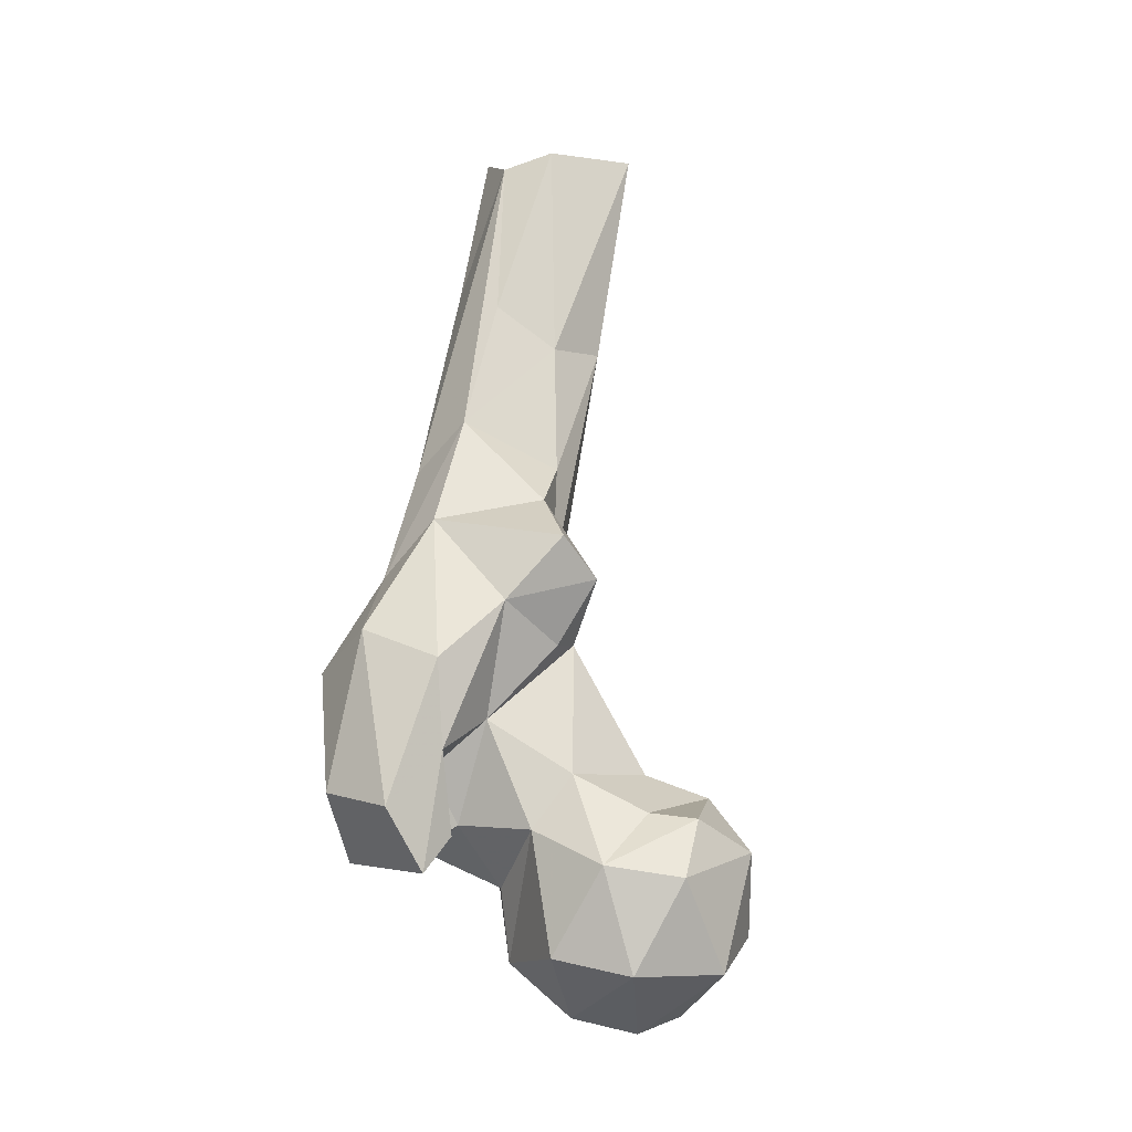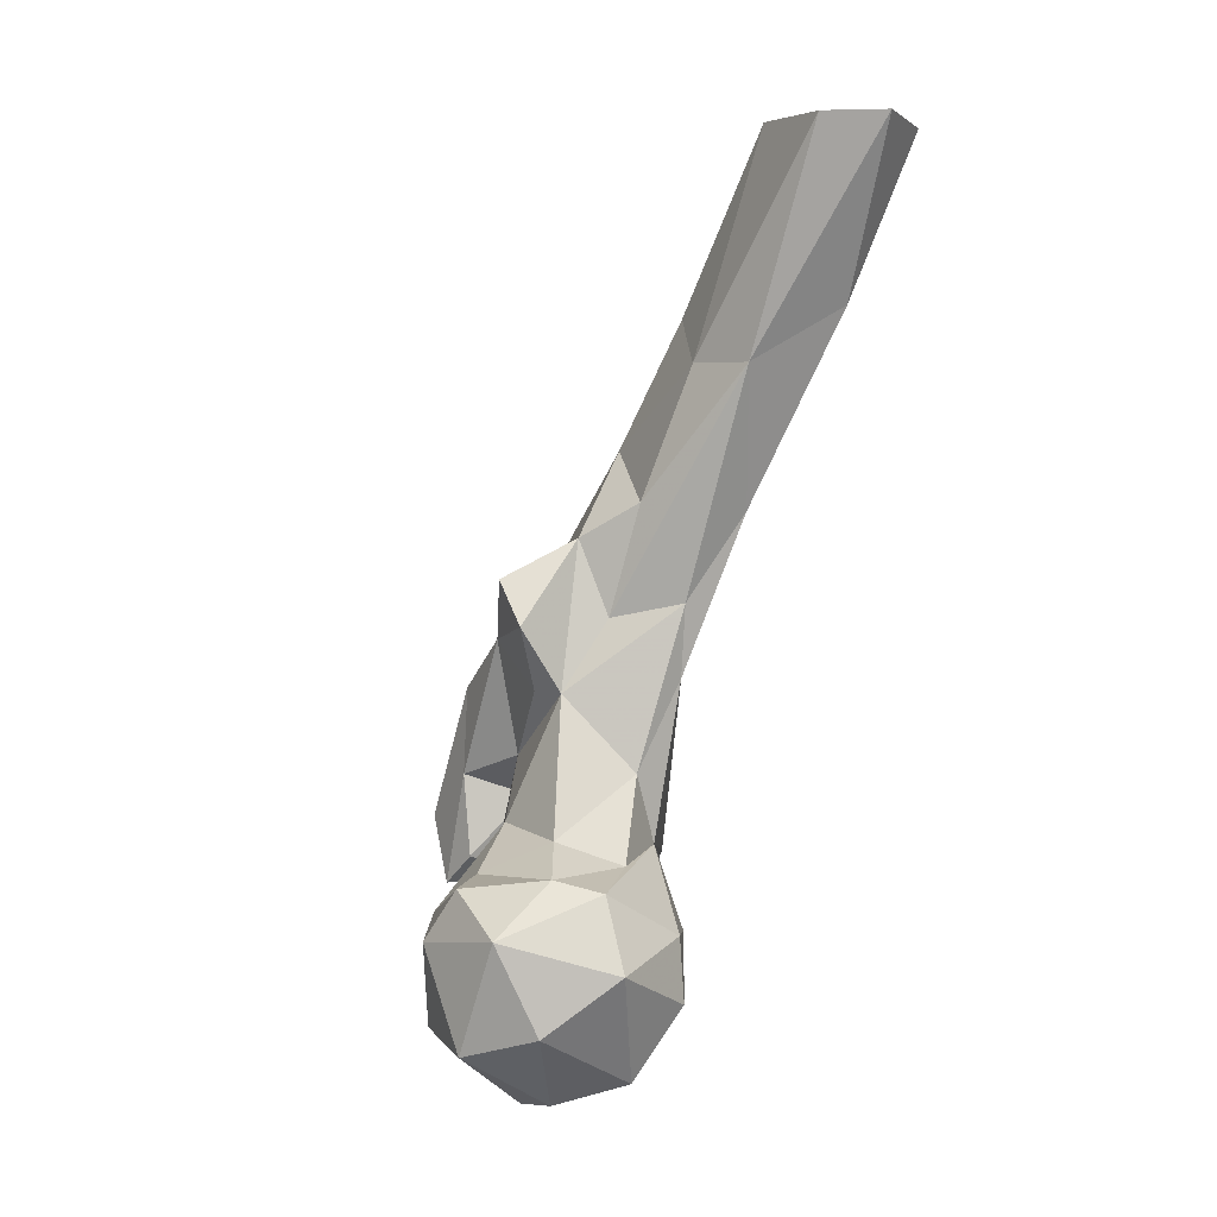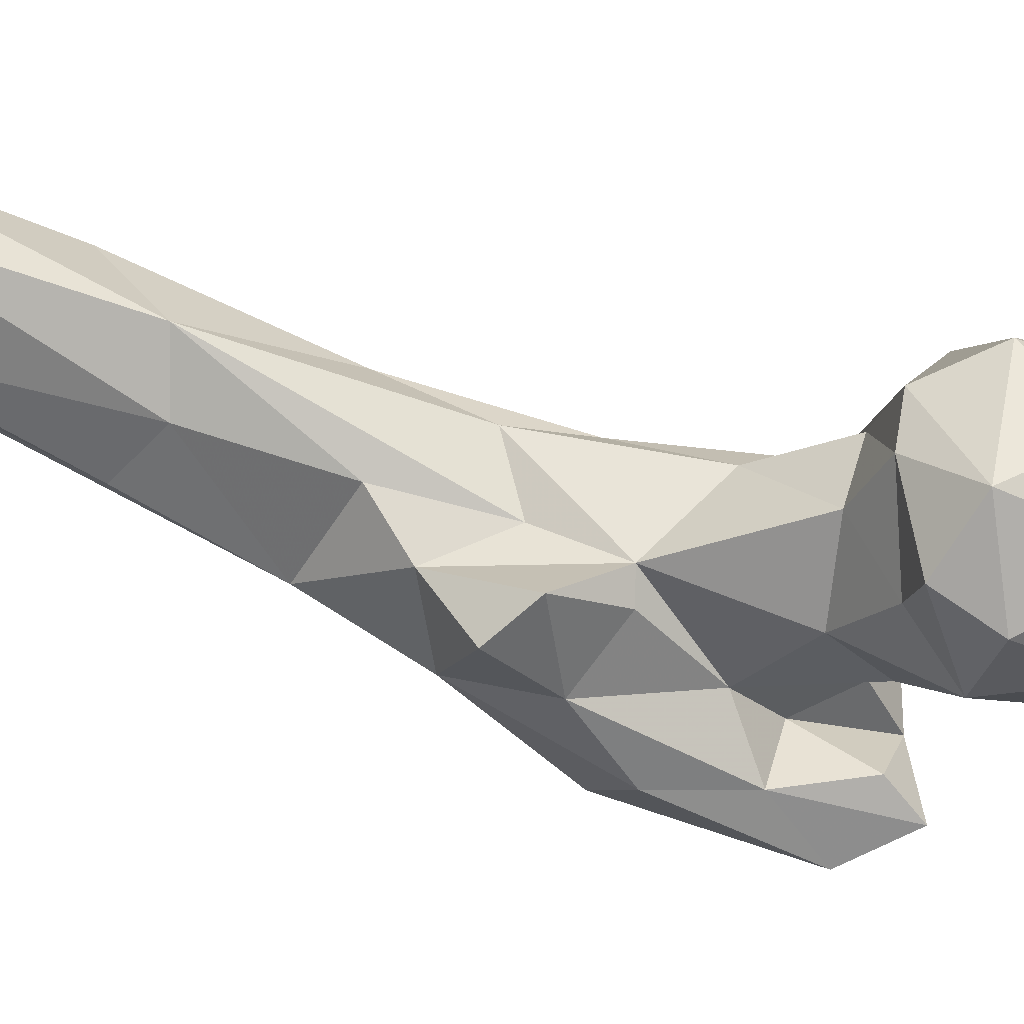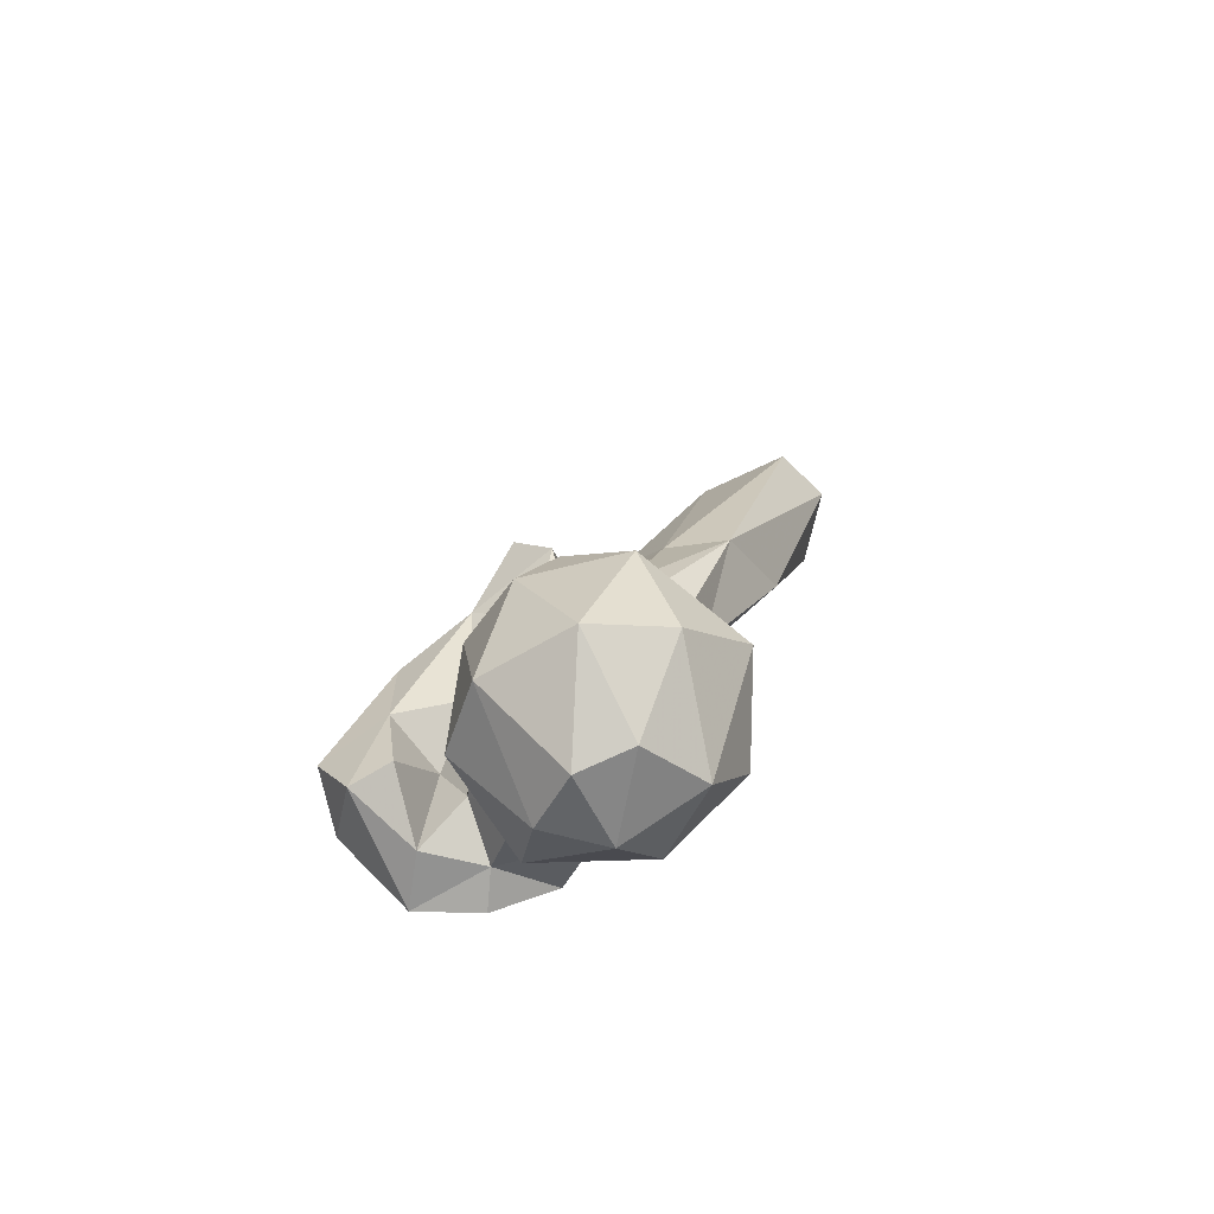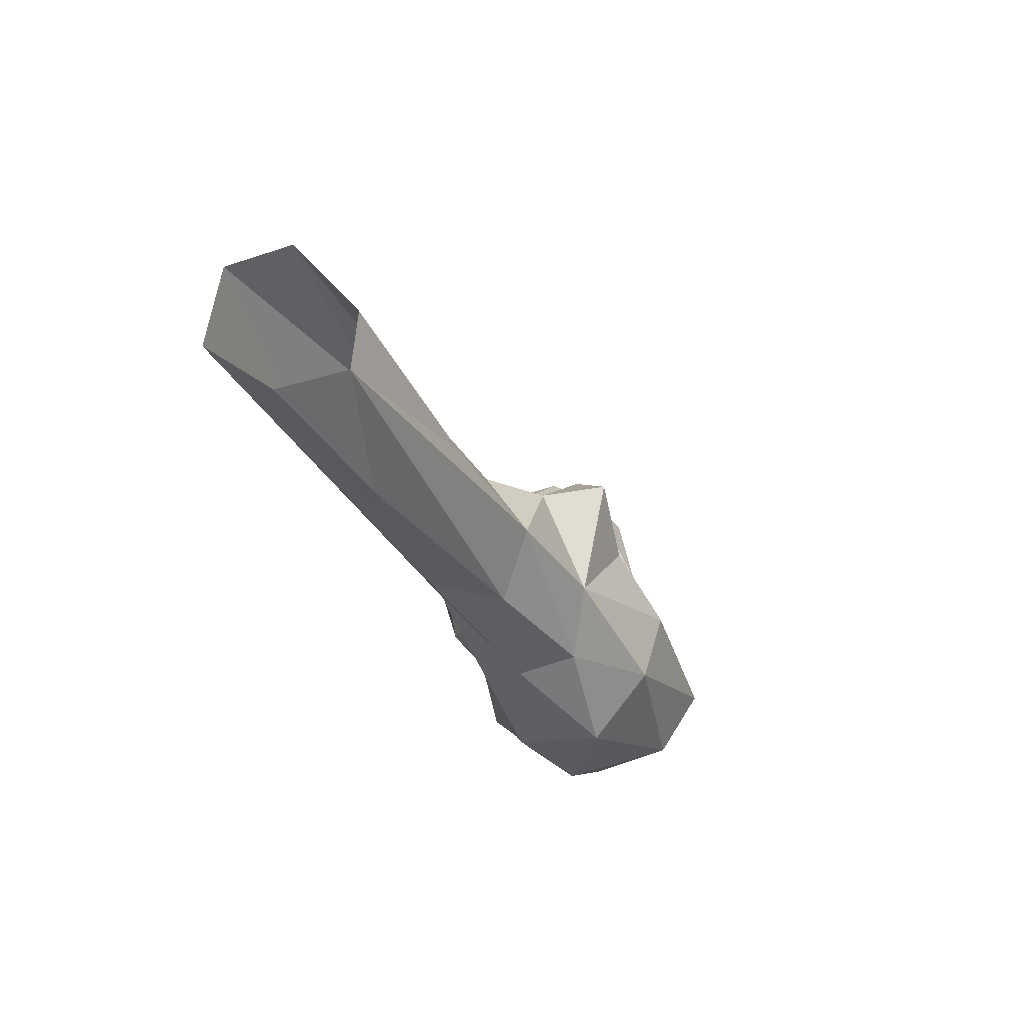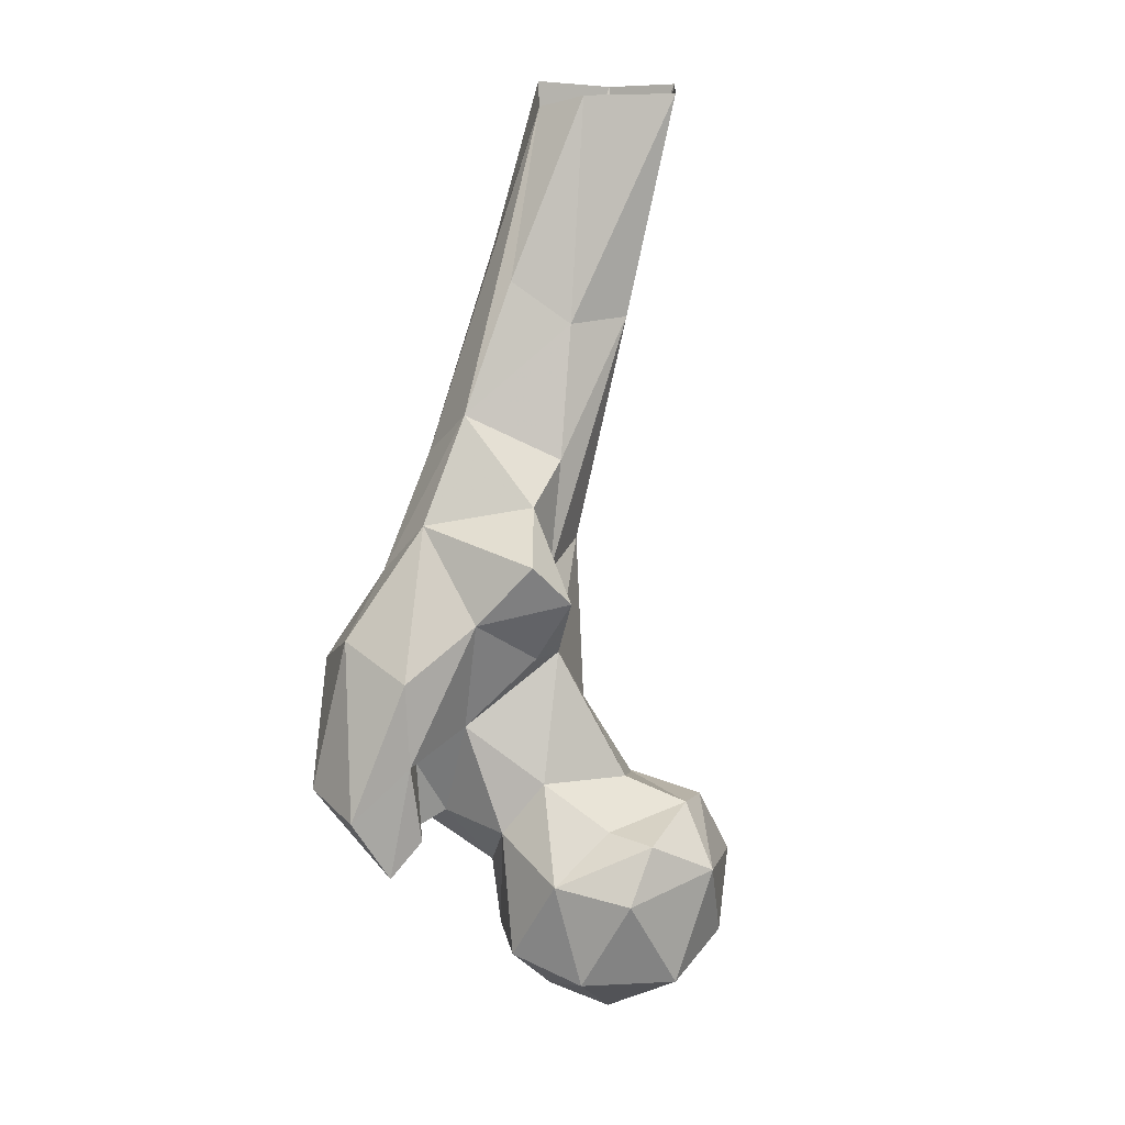
<metadata>
{"format":"obj","ext":"obj","renderer":"f3d","projection":"perspective","resolution":1024,"background":"white","views":[{"elev":-1.6,"azim":31.2,"up":"+Z"},{"elev":4.6,"azim":124.8,"up":"+Z"},{"elev":-0.1,"azim":84.4,"up":"+Y"},{"elev":-62.0,"azim":87.9,"up":"+Z"},{"elev":61.1,"azim":-69.6,"up":"+Z"},{"elev":18.4,"azim":46.0,"up":"+Z"}]}
</metadata>
<code>
v 132.5 169.9 769.1
v 119.3 163.6 772.3
v 116.8 178 770.8
v 137.2 181.1 771.7
v 127.1 194.3 776
v 141.4 152.3 784.7
v 153.7 170.3 783.8
v 104.5 161.6 783.5
v 124 147.4 787.9
v 106.6 187 783
v 119.5 202.3 792.2
v 150.5 188.3 789.4
v 140.6 202 802
v 91.48 175 809.6
v 103.1 160.3 800.1
v 102.2 190.9 803
v 116.9 151 814.5
v 150.6 158.6 805.5
v 135.7 149.5 808.1
v 155.3 180.3 809
v 119.3 201.1 806.4
v 98.26 150.2 814.7
v 90.35 141 807.1
v 77.89 154.8 804.8
v 87.18 155.2 807.1
v 104.6 127.9 806.6
v 76.85 139.4 806.1
v 82.19 123.8 822.9
v 106.3 136 813.9
v 66.84 143.9 823.1
v 149.4 166.5 817.2
v 77.61 169.1 814.4
v 104.2 184.6 821.5
v 137.4 195.1 817.5
v 95.12 144.1 827.2
v 100.1 120.6 821
v 105.5 133.7 832.4
v 138.9 163.5 818.2
v 122.8 158.6 826.3
v 70.75 161.5 828.4
v 142.2 185.2 820
v 121.1 188.8 819.7
v 106.2 149.6 838.1
v 130.5 177.2 825.2
v 109.8 183.9 837.3
v 64.8 157.5 839.9
v 116.6 169.1 854.1
v 99.46 188.4 857
v 85.43 132.1 857.9
v 69.31 139 847.8
v 78.74 172.9 853.9
v 104.2 133.8 852
v 116.8 162.1 854.2
v 111.9 148.3 864.3
v 72.57 160.7 863.5
v 100.8 190.3 873.3
v 78.99 149.1 869.2
v 76.95 182.4 882.6
v 91.15 151.1 882.3
v 125.3 164.7 868.8
v 107.5 175.2 869.9
v 121.7 156.5 878.3
v 76.14 166.2 894.1
v 109.3 168.4 887
v 90.88 199.3 892.8
v 71.41 182.2 900.1
v 104.8 181.4 894.7
v 89.57 165.4 905.4
v 101.3 206 924.2
v 69.73 193.1 939
v 98.58 190.5 924.2
v 83.29 219.1 936.2
v 88.43 181.2 934
v 78.34 199.8 971.1
v 101 222 974.2
v 71.96 229.5 973.1
v 90.19 202.6 974.4
v 66.22 211 975.3
v 90.34 232.9 974.9
f 72 76 79
f 71 75 77
f 73 77 74
f 69 72 79
f 66 78 76
f 69 75 71
f 63 74 70
f 63 68 74
f 67 69 71
f 63 70 66
f 59 64 68
f 57 59 68
f 60 64 62
f 51 58 65
f 48 65 56
f 61 69 67
f 47 64 60
f 58 66 76
f 55 66 58
f 55 57 63
f 71 77 73
f 47 61 64
f 58 76 72
f 54 60 62
f 47 56 61
f 53 60 54
f 52 54 59
f 46 55 58
f 50 57 55
f 37 54 52
f 45 56 47
f 46 50 55
f 57 68 63
f 36 52 49
f 61 67 64
f 1 3 4
f 26 36 28
f 10 16 11
f 39 47 43
f 1 2 3
f 43 47 53
f 37 43 54
f 48 51 65
f 43 53 54
f 40 51 48
f 28 50 30
f 3 10 5
f 36 37 52
f 56 69 61
f 59 62 64
f 49 57 50
f 39 44 47
f 30 46 40
f 35 43 37
f 28 36 49
f 17 19 39
f 32 48 33
f 70 74 78
f 17 39 43
f 29 35 37
f 14 32 33
f 27 28 30
f 49 52 59
f 40 46 51
f 34 42 41
f 20 41 31
f 33 45 42
f 22 43 35
f 24 30 32
f 17 43 22
f 65 72 69
f 14 25 32
f 33 42 34
f 38 44 39
f 1 6 2
f 41 42 44
f 15 22 25
f 20 34 41
f 30 40 32
f 3 5 4
f 22 35 23
f 21 33 34
f 16 33 21
f 14 33 16
f 8 9 17
f 26 29 37
f 33 48 45
f 31 41 38
f 54 62 59
f 19 31 38
f 42 45 44
f 26 37 36
f 58 72 65
f 22 23 25
f 8 15 14
f 13 21 34
f 12 13 20
f 24 32 25
f 1 4 7
f 26 28 27
f 9 19 17
f 46 58 51
f 19 38 39
f 2 9 8
f 66 70 78
f 23 27 25
f 11 21 13
f 23 29 26
f 45 48 56
f 23 26 27
f 3 8 10
f 13 34 20
f 14 15 25
f 18 31 19
f 10 14 16
f 64 67 68
f 44 45 47
f 7 20 18
f 11 16 21
f 6 7 18
f 55 63 66
f 5 11 13
f 18 20 31
f 69 79 75
f 15 17 22
f 6 18 19
f 6 19 9
f 67 71 68
f 8 14 10
f 5 13 12
f 68 71 73
f 32 40 48
f 1 7 6
f 24 25 27
f 5 10 11
f 4 5 12
f 24 27 30
f 49 59 57
f 28 49 50
f 38 41 44
f 4 12 7
f 2 8 3
f 47 60 53
f 2 6 9
f 56 65 69
f 7 12 20
f 30 50 46
f 68 73 74
f 23 35 29
f 8 17 15

</code>
